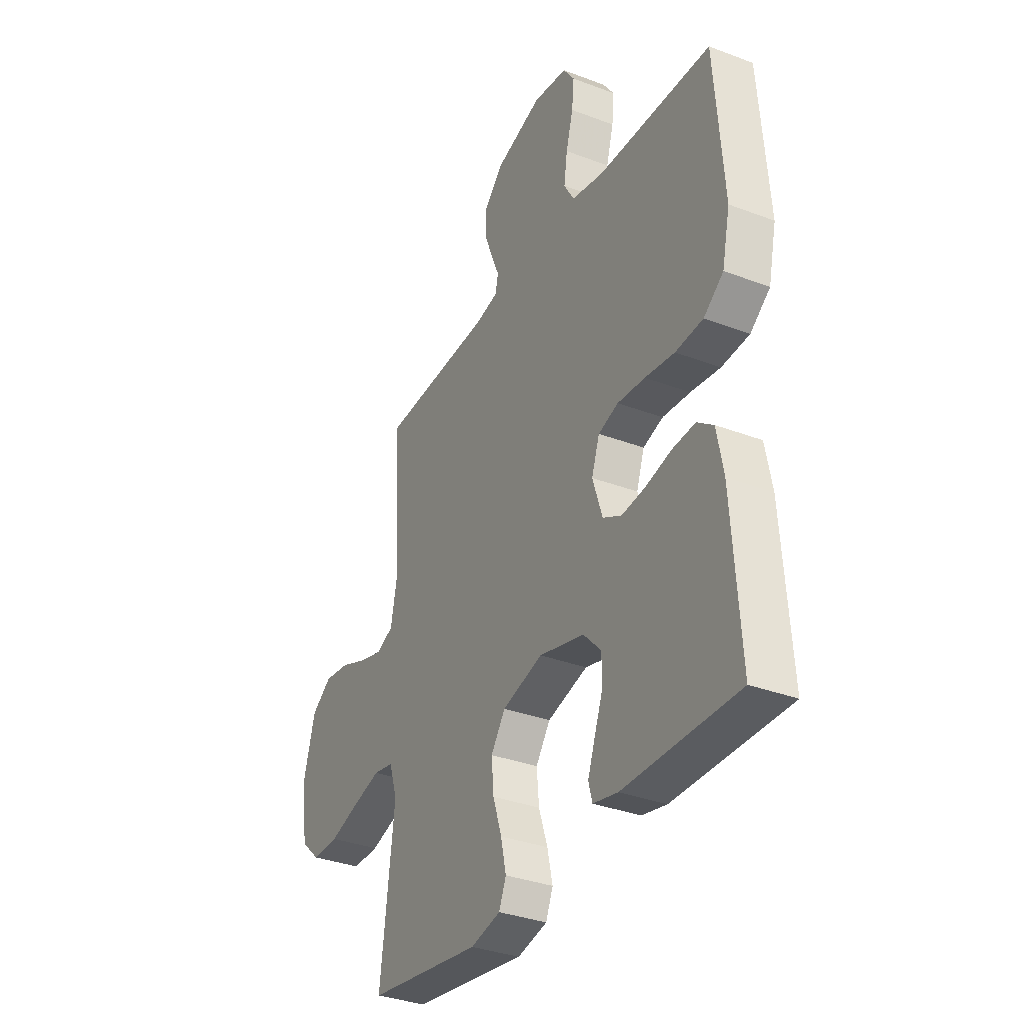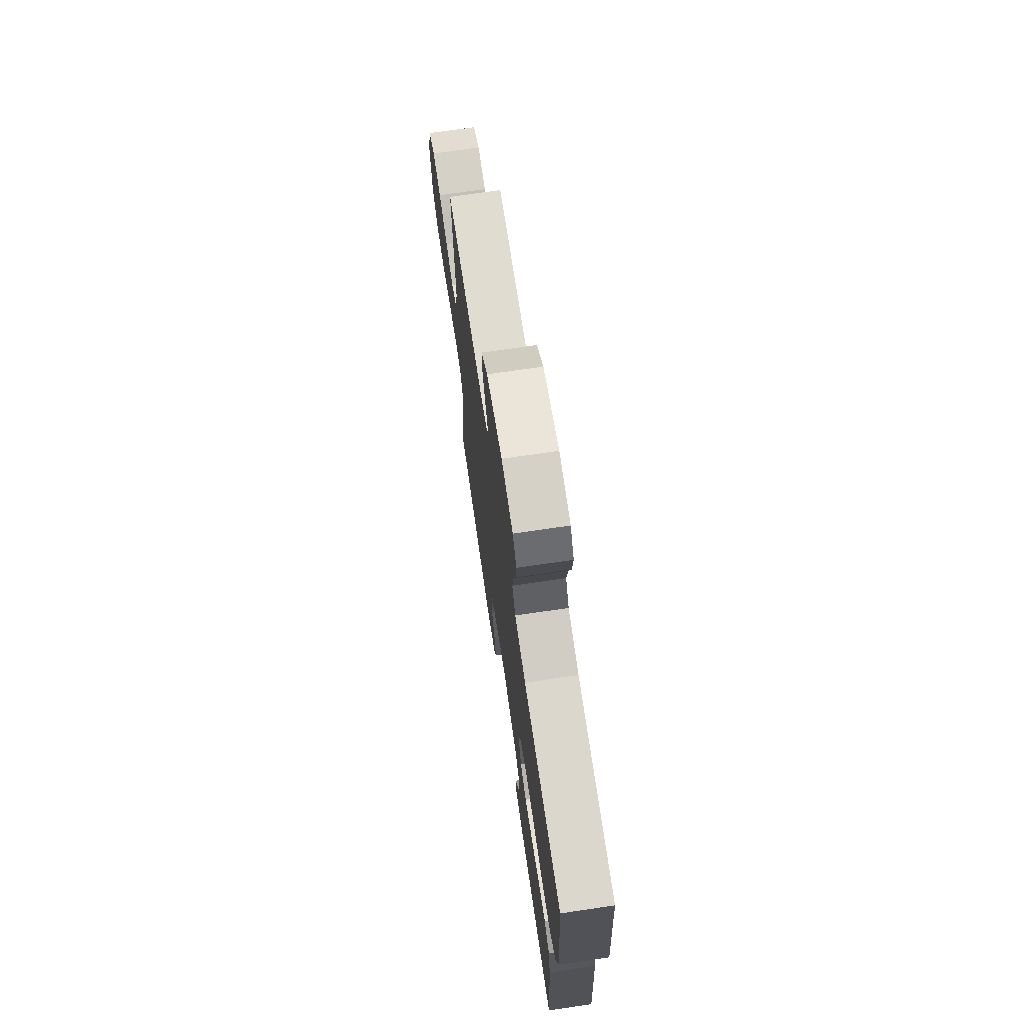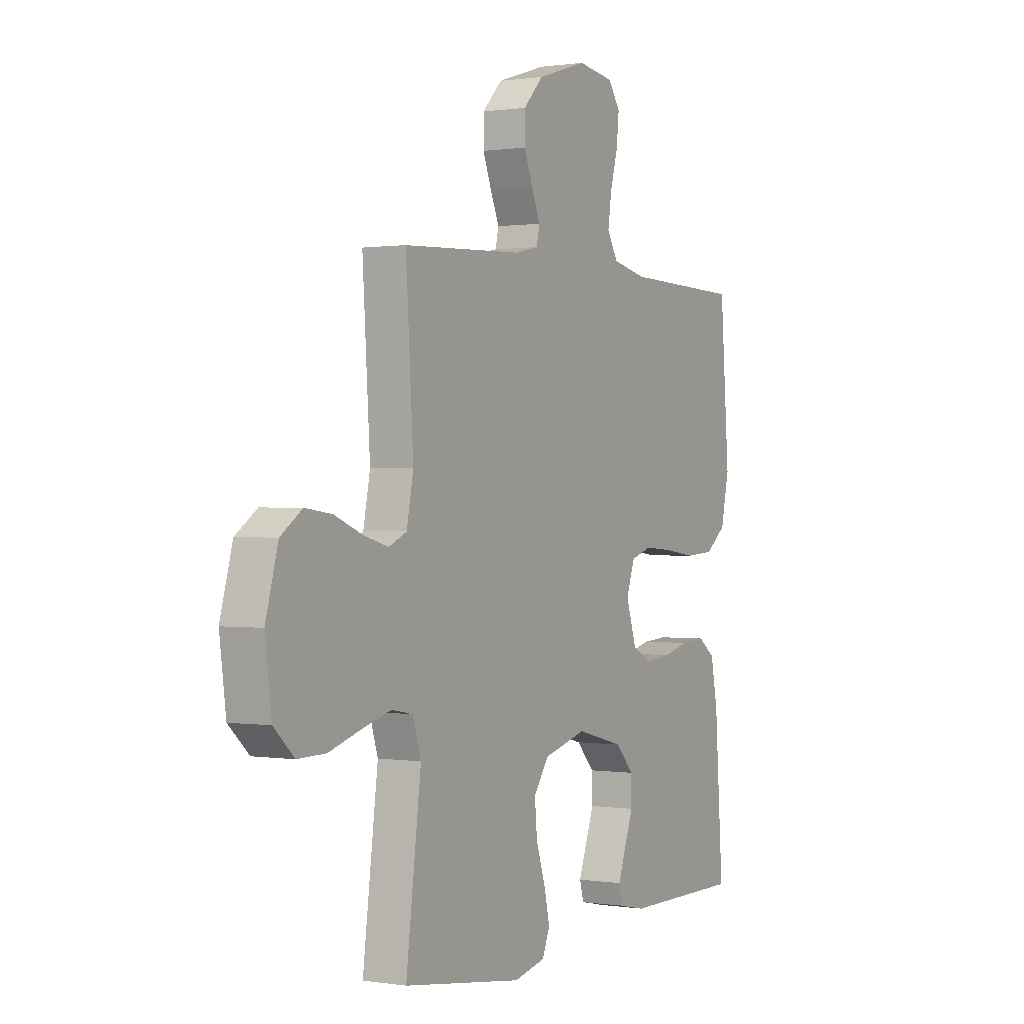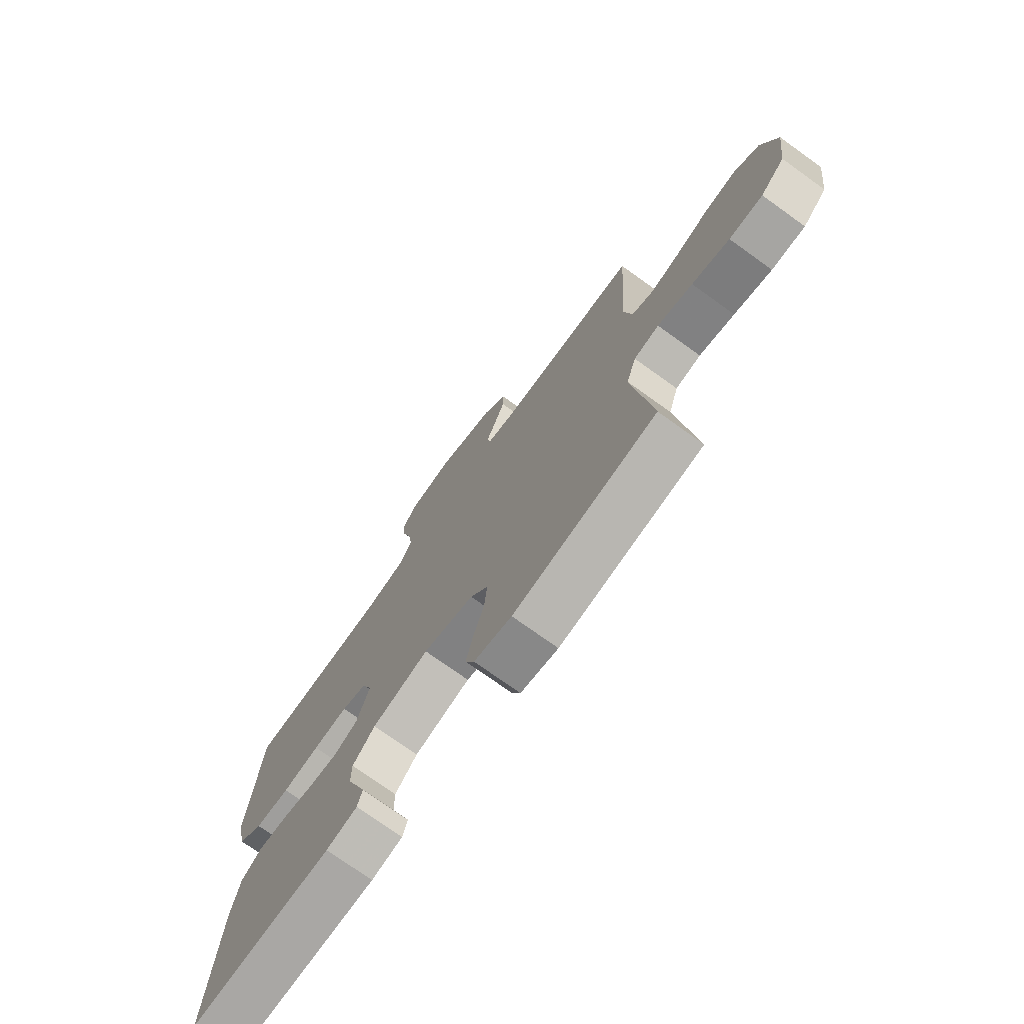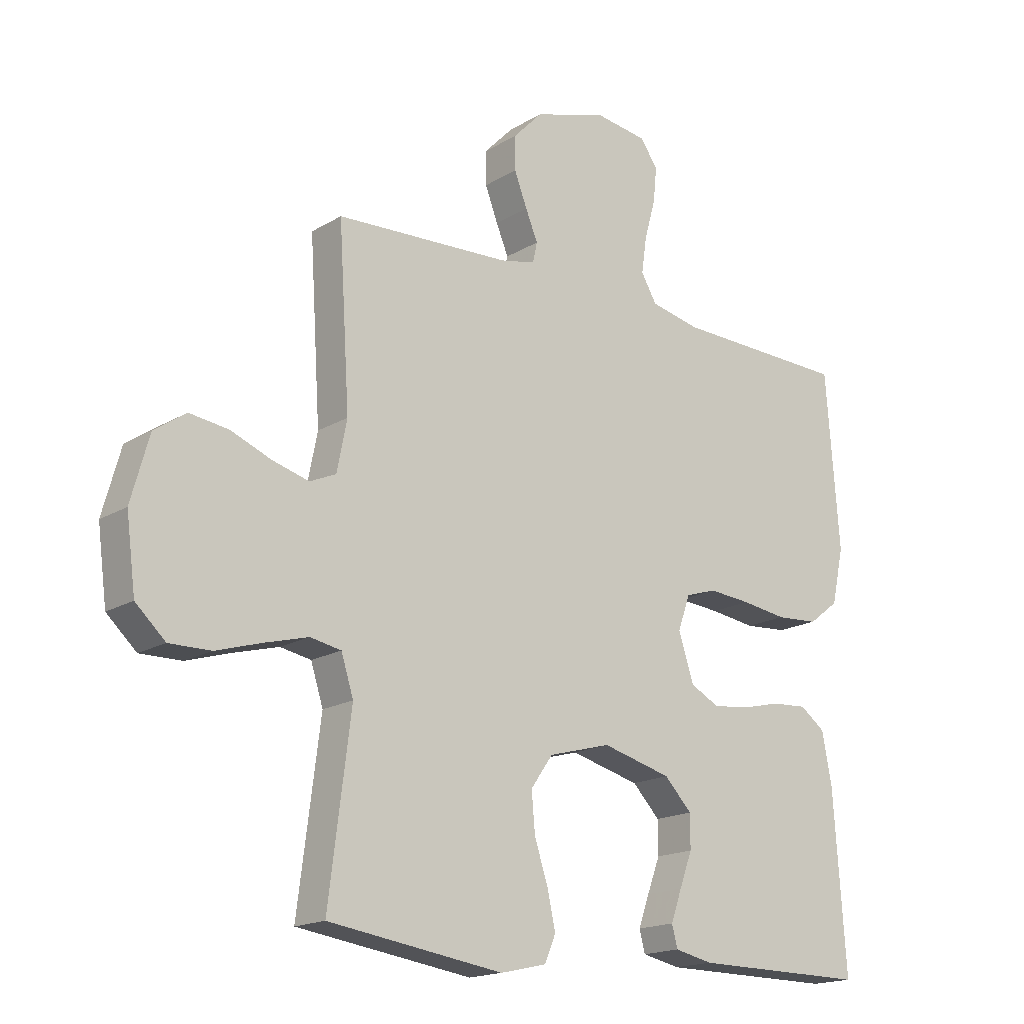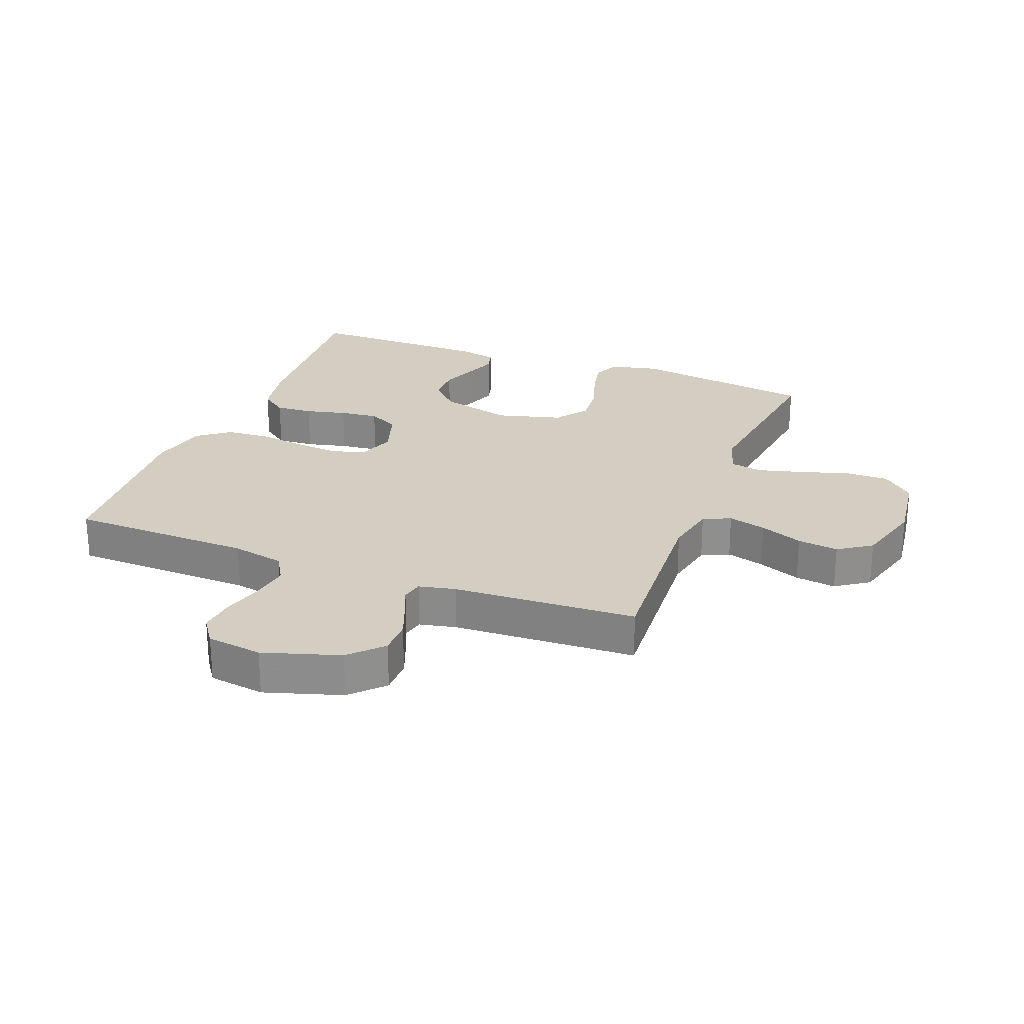
<metadata>
{"format":"obj","ext":"obj","renderer":"f3d","projection":"perspective","resolution":1024,"background":"white","views":[{"elev":-33.9,"azim":-117.3,"up":"+Z"},{"elev":71.9,"azim":-98.4,"up":"+Z"},{"elev":0.6,"azim":119.9,"up":"+Z"},{"elev":-74.4,"azim":54.3,"up":"+Z"},{"elev":-17.3,"azim":139.9,"up":"+Z"},{"elev":25.1,"azim":21.1,"up":"+Y"}]}
</metadata>
<code>
v -0.5 0.07 -0.5
v -0.479 0.07 -0.2
v -0.462 0.07 -0.111
v -0.419 0.07 -0.079
v -0.358 0.07 -0.083
v -0.291 0.07 -0.099
v -0.228 0.07 -0.106
v -0.178 0.07 -0.08
v -0.152 0.07 0
v -0.173 0.07 0.06
v -0.226 0.07 0.077
v -0.299 0.07 0.071
v -0.377 0.07 0.06
v -0.45 0.07 0.065
v -0.502 0.07 0.105
v -0.523 0.07 0.2
v -0.5 0.07 0.5
v -0.2 0.07 0.508
v -0.114 0.07 0.526
v -0.087 0.07 0.572
v -0.096 0.07 0.634
v -0.115 0.07 0.702
v -0.121 0.07 0.762
v -0.091 0.07 0.805
v 0 0.07 0.818
v 0.125 0.07 0.779
v 0.175 0.07 0.727
v 0.175 0.07 0.669
v 0.153 0.07 0.612
v 0.132 0.07 0.562
v 0.14 0.07 0.527
v 0.2 0.07 0.514
v 0.5 0.07 0.5
v 0.481 0.07 0.2
v 0.498 0.07 0.114
v 0.543 0.07 0.094
v 0.605 0.07 0.111
v 0.675 0.07 0.139
v 0.742 0.07 0.148
v 0.796 0.07 0.111
v 0.827 0.07 0
v 0.811 0.07 -0.122
v 0.76 0.07 -0.169
v 0.689 0.07 -0.168
v 0.61 0.07 -0.144
v 0.536 0.07 -0.124
v 0.483 0.07 -0.134
v 0.462 0.07 -0.2
v 0.5 0.07 -0.5
v 0.2 0.07 -0.544
v 0.121 0.07 -0.526
v 0.102 0.07 -0.481
v 0.116 0.07 -0.418
v 0.139 0.07 -0.348
v 0.145 0.07 -0.281
v 0.107 0.07 -0.227
v 0 0.07 -0.198
v -0.119 0.07 -0.229
v -0.166 0.07 -0.278
v -0.166 0.07 -0.335
v -0.144 0.07 -0.394
v -0.125 0.07 -0.447
v -0.135 0.07 -0.484
v -0.2 0.07 -0.498
v -0.5 0 -0.5
v -0.479 0 -0.2
v -0.462 0 -0.111
v -0.419 0 -0.079
v -0.358 0 -0.083
v -0.291 0 -0.099
v -0.228 0 -0.106
v -0.178 0 -0.08
v -0.152 0 0
v -0.173 0 0.06
v -0.226 0 0.077
v -0.299 0 0.071
v -0.377 0 0.06
v -0.45 0 0.065
v -0.502 0 0.105
v -0.523 0 0.2
v -0.5 0 0.5
v -0.2 0 0.508
v -0.114 0 0.526
v -0.087 0 0.572
v -0.096 0 0.634
v -0.115 0 0.702
v -0.121 0 0.762
v -0.091 0 0.805
v 0 0 0.818
v 0.125 0 0.779
v 0.175 0 0.727
v 0.175 0 0.669
v 0.153 0 0.612
v 0.132 0 0.562
v 0.14 0 0.527
v 0.2 0 0.514
v 0.5 0 0.5
v 0.481 0 0.2
v 0.498 0 0.114
v 0.543 0 0.094
v 0.605 0 0.111
v 0.675 0 0.139
v 0.742 0 0.148
v 0.796 0 0.111
v 0.827 0 0
v 0.811 0 -0.122
v 0.76 0 -0.169
v 0.689 0 -0.168
v 0.61 0 -0.144
v 0.536 0 -0.124
v 0.483 0 -0.134
v 0.462 0 -0.2
v 0.5 0 -0.5
v 0.2 0 -0.544
v 0.121 0 -0.526
v 0.102 0 -0.481
v 0.116 0 -0.418
v 0.139 0 -0.348
v 0.145 0 -0.281
v 0.107 0 -0.227
v 0 0 -0.198
v -0.119 0 -0.229
v -0.166 0 -0.278
v -0.166 0 -0.335
v -0.144 0 -0.394
v -0.125 0 -0.447
v -0.135 0 -0.484
v -0.2 0 -0.498
f 4 5 6
f 3 4 6
f 2 3 6
f 1 2 6
f 64 1 6
f 63 64 6
f 62 63 6
f 61 62 6
f 60 61 6
f 59 60 6 7
f 58 59 7 8
f 57 58 8 9
f 56 57 9 10
f 52 53 54
f 51 52 54
f 50 51 54
f 49 50 54
f 48 49 54
f 47 48 54 55
f 43 44 45
f 42 43 45
f 41 42 45
f 40 41 45
f 39 40 45
f 38 39 45
f 37 38 45
f 36 37 45 46
f 35 36 46 47
f 32 33 34
f 47 55 56
f 35 47 56
f 34 35 56
f 32 34 56
f 31 32 56
f 28 29 30
f 27 28 30
f 26 27 30
f 25 26 30
f 24 25 30
f 23 24 30
f 22 23 30
f 21 22 30
f 16 17 18
f 15 16 18
f 14 15 18
f 13 14 18
f 12 13 18
f 11 12 18 19
f 10 11 19 20
f 30 31 56
f 21 30 56
f 20 21 56
f 10 20 56
f 70 69 68
f 70 68 67
f 70 67 66
f 70 66 65
f 70 65 128
f 70 128 127
f 70 127 126
f 70 126 125
f 70 125 124
f 71 70 124 123
f 72 71 123 122
f 73 72 122 121
f 74 73 121 120
f 118 117 116
f 118 116 115
f 118 115 114
f 118 114 113
f 118 113 112
f 119 118 112 111
f 109 108 107
f 109 107 106
f 109 106 105
f 109 105 104
f 109 104 103
f 109 103 102
f 109 102 101
f 110 109 101 100
f 111 110 100 99
f 98 97 96
f 120 119 111
f 120 111 99
f 120 99 98
f 120 98 96
f 120 96 95
f 94 93 92
f 94 92 91
f 94 91 90
f 94 90 89
f 94 89 88
f 94 88 87
f 94 87 86
f 94 86 85
f 82 81 80
f 82 80 79
f 82 79 78
f 82 78 77
f 82 77 76
f 83 82 76 75
f 84 83 75 74
f 120 95 94
f 120 94 85
f 120 85 84
f 120 84 74
f 1 65 66 2
f 2 66 67 3
f 3 67 68 4
f 4 68 69 5
f 5 69 70 6
f 6 70 71 7
f 7 71 72 8
f 8 72 73 9
f 9 73 74 10
f 10 74 75 11
f 11 75 76 12
f 12 76 77 13
f 13 77 78 14
f 14 78 79 15
f 15 79 80 16
f 16 80 81 17
f 17 81 82 18
f 18 82 83 19
f 19 83 84 20
f 20 84 85 21
f 21 85 86 22
f 22 86 87 23
f 23 87 88 24
f 24 88 89 25
f 25 89 90 26
f 26 90 91 27
f 27 91 92 28
f 28 92 93 29
f 29 93 94 30
f 30 94 95 31
f 31 95 96 32
f 32 96 97 33
f 33 97 98 34
f 34 98 99 35
f 35 99 100 36
f 36 100 101 37
f 37 101 102 38
f 38 102 103 39
f 39 103 104 40
f 40 104 105 41
f 41 105 106 42
f 42 106 107 43
f 43 107 108 44
f 44 108 109 45
f 45 109 110 46
f 46 110 111 47
f 47 111 112 48
f 48 112 113 49
f 49 113 114 50
f 50 114 115 51
f 51 115 116 52
f 52 116 117 53
f 53 117 118 54
f 54 118 119 55
f 55 119 120 56
f 56 120 121 57
f 57 121 122 58
f 58 122 123 59
f 59 123 124 60
f 60 124 125 61
f 61 125 126 62
f 62 126 127 63
f 63 127 128 64
f 64 128 65 1

</code>
